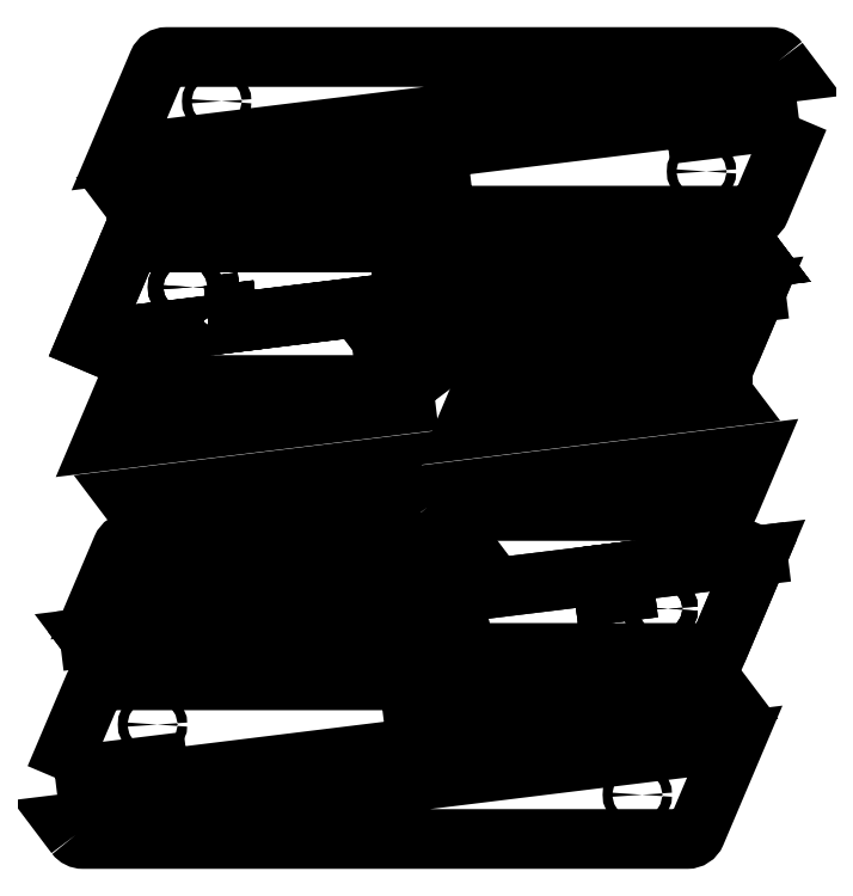
<metadata>
{"format":"dxf","ext":"dxf","renderer":"ezdxf+matplotlib","layout":"modelspace","background":"white","min_lineweight":24,"dpi":150}
</metadata>
<code>
0
SECTION
2
ENTITIES
0
LWPOLYLINE
8
0
90
22
70
1
43
0
10
106.2
20
-37.36
10
106.4
20
-39.34
10
110.6
20
-38.83
10
110.4
20
-36.84
10
109.3
20
-36.98
10
109
20
-34.99
10
138.3
20
-31.4
10
130.2
20
-50.44
42
-0.301
10
128.4
20
-51.65
10
2.746
20
-51.65
42
-0.2355
10
1.149
20
-50.86
10
-0.6585
20
-48.46
10
72.29
20
-39.5
10
72.54
20
-41.49
10
71.42
20
-41.62
10
71.66
20
-43.61
10
75.88
20
-43.09
10
75.64
20
-41.11
10
74.52
20
-41.24
10
74.28
20
-39.26
10
107
20
-35.24
10
107.3
20
-37.22
0
CIRCLE
8
0
10
38.19
20
-47.53
30
0
40
1.6
210
0
220
0
230
1
0
LINE
8
0
10
71.66
20
-43.61
30
0
11
75.88
21
-43.09
31
0
0
LINE
8
0
10
75.64
20
-41.11
30
0
11
74.52
21
-41.24
31
0
0
LINE
8
0
10
72.54
20
-41.49
30
0
11
71.42
21
-41.62
31
0
0
LINE
8
0
10
106.4
20
-39.34
30
0
11
110.6
21
-38.83
31
0
0
LINE
8
0
10
71.42
20
-41.62
30
0
11
71.66
21
-43.61
31
0
0
LINE
8
0
10
138.3
20
-31.4
30
0
11
130.2
21
-50.44
31
0
0
CIRCLE
8
0
10
23.22
20
-48.48
30
0
40
1.6
210
0
220
0
230
1
0
LINE
8
0
10
128.4
20
-51.65
30
0
11
2.746
21
-51.65
31
0
0
LINE
8
0
10
-0.6585
20
-48.46
30
0
11
72.29
21
-39.5
31
0
0
LINE
8
0
10
74.52
20
-41.24
30
0
11
74.28
21
-39.26
31
0
0
LINE
8
0
10
109.3
20
-36.98
30
0
11
109
21
-34.99
31
0
0
LWPOLYLINE
8
0
90
7
70
1
43
0
10
63.38
20
10.56
10
131.1
20
10.56
42
0.301
10
133
20
11.78
10
137.9
20
23.32
10
124
20
21.61
10
59.97
20
13.75
10
61.78
20
11.36
42
0.2355
0
LWPOLYLINE
8
0
90
6
70
1
43
0
10
71.21
20
0.875
10
69.4
20
3.273
42
0.2355
10
67.8
20
4.07
10
8.498
20
4.07
42
0.301
10
6.657
20
2.851
10
2.223
20
-7.595
0
LWPOLYLINE
8
0
90
10
70
1
43
0
10
-7.834
20
-77.61
10
0.247
20
-58.57
42
-0.301
10
2.088
20
-57.36
10
127.7
20
-57.36
42
-0.2355
10
129.3
20
-58.15
10
131.1
20
-60.55
10
67.1
20
-68.41
10
67.47
20
-71.39
10
13.87
20
-77.97
10
13.51
20
-74.99
0
CIRCLE
8
0
10
98.83
20
14.68
30
0
40
1.6
210
0
220
0
230
1
0
LWPOLYLINE
8
0
90
6
70
1
43
0
10
142.7
20
71.49
10
144.5
20
69.1
10
5.506
20
52.03
10
13.59
20
71.07
42
-0.301
10
15.43
20
72.29
10
141.1
20
72.29
42
-0.2355
0
LWPOLYLINE
8
0
90
10
70
1
43
0
10
146.9
20
59.55
10
125.5
20
56.93
10
125.2
20
59.91
10
71.57
20
53.33
10
71.93
20
50.35
10
7.916
20
42.49
10
9.723
20
40.09
42
0.2355
10
11.32
20
39.29
10
137
20
39.29
42
0.301
10
138.8
20
40.51
0
CIRCLE
8
0
10
25.77
20
63.09
30
0
40
1
210
0
220
0
230
1
0
LINE
8
0
10
137.9
20
23.32
30
0
11
124
21
21.61
31
0
0
LWPOLYLINE
8
0
90
6
70
1
43
0
10
69.64
20
-21.34
10
67.83
20
-18.94
10
136.8
20
-10.47
10
132.4
20
-20.91
42
-0.301
10
130.5
20
-22.13
10
71.24
20
-22.13
42
-0.2355
0
LWPOLYLINE
8
0
90
7
70
1
43
0
10
15.05
20
-39.68
10
1.15
20
-41.38
10
6.049
20
-29.84
42
-0.301
10
7.89
20
-28.62
10
75.66
20
-28.62
42
-0.2355
10
77.26
20
-29.42
10
79.06
20
-31.82
0
LWPOLYLINE
8
0
90
6
70
1
43
0
10
56.07
20
-22.74
10
10.88
20
-22.74
42
-0.2355
10
9.285
20
-21.95
10
7.478
20
-19.55
10
61.57
20
-12.91
10
57.91
20
-21.53
42
-0.301
0
LWPOLYLINE
8
0
90
6
70
1
43
0
10
128.2
20
4.681
10
82.97
20
4.681
42
0.301
10
81.12
20
3.463
10
77.47
20
-5.155
10
131.6
20
1.487
10
129.8
20
3.885
42
0.2355
0
CIRCLE
8
0
10
31.36
20
-19.57
30
0
40
1
210
0
220
0
230
1
0
CIRCLE
8
0
10
126.6
20
48.49
30
0
40
1
210
0
220
0
230
1
0
CIRCLE
8
0
10
92.71
20
0.5565
30
0
40
1
210
0
220
0
230
1
0
CIRCLE
8
0
10
107.7
20
1.508
30
0
40
1
210
0
220
0
230
1
0
LWPOLYLINE
8
0
90
6
70
1
43
0
10
-3.617
20
-89.56
10
-5.424
20
-87.16
10
133.5
20
-70.1
10
125.5
20
-89.13
42
-0.301
10
123.6
20
-90.35
10
-2.02
20
-90.35
42
-0.2355
0
CIRCLE
8
0
10
120.6
20
69.12
30
0
40
1
210
0
220
0
230
1
0
CIRCLE
8
0
10
83.86
20
13.73
30
0
40
1.6
210
0
220
0
230
1
0
CIRCLE
8
0
10
106.7
20
-18.01
30
0
40
1.6
210
0
220
0
230
1
0
CIRCLE
8
0
10
91.71
20
-18.96
30
0
40
1.6
210
0
220
0
230
1
0
CIRCLE
8
0
10
105.6
20
68.16
30
0
40
1
210
0
220
0
230
1
0
CIRCLE
8
0
10
47.32
20
0.8965
30
0
40
1.6
210
0
220
0
230
1
0
CIRCLE
8
0
10
31.8
20
42.47
30
0
40
1.6
210
0
220
0
230
1
0
CIRCLE
8
0
10
46.77
20
43.42
30
0
40
1.6
210
0
220
0
230
1
0
CIRCLE
8
0
10
40.21
20
-32.75
30
0
40
1.6
210
0
220
0
230
1
0
LWPOLYLINE
8
0
90
2
70
1
43
0
10
30.89
20
21.3
10
26.67
20
20.79
0
LWPOLYLINE
8
0
90
14
70
1
43
0
10
61.41
20
25.05
10
61.65
20
23.07
10
62.77
20
23.2
10
63.01
20
21.22
10
30.26
20
17.2
10
30.01
20
19.18
10
31.13
20
19.32
10
30.89
20
21.3
10
31.13
20
19.32
10
30.01
20
19.18
10
30.26
20
17.2
10
63.01
20
21.22
10
62.77
20
23.2
10
61.65
20
23.07
0
LWPOLYLINE
8
0
90
12
70
1
43
0
10
136.1
20
32.82
10
137.9
20
30.42
10
65
20
21.46
10
64.75
20
23.45
10
65.87
20
23.58
10
65.63
20
25.57
10
61.41
20
25.05
10
65.63
20
25.57
10
65.87
20
23.58
10
64.75
20
23.45
10
65
20
21.46
10
137.9
20
30.42
0
LWPOLYLINE
8
0
90
6
70
1
43
0
10
26.91
20
18.8
10
28.03
20
18.94
10
28.27
20
16.95
10
-1.008
20
13.36
10
28.27
20
16.95
10
28.03
20
18.94
0
CIRCLE
8
0
10
107.2
20
-60.53
30
0
40
1.6
210
0
220
0
230
1
0
CIRCLE
8
0
10
55.18
20
-31.8
30
0
40
1.6
210
0
220
0
230
1
0
LINE
8
0
10
59.97
20
13.75
30
0
11
61.78
21
11.36
31
0
0
LINE
8
0
10
137.9
20
23.32
30
0
11
133
21
11.78
31
0
0
CIRCLE
8
0
10
18.46
20
-87.18
30
0
40
1
210
0
220
0
230
1
0
CIRCLE
8
0
10
12.43
20
-66.56
30
0
40
1
210
0
220
0
230
1
0
CIRCLE
8
0
10
32.35
20
-0.05537
30
0
40
1.6
210
0
220
0
230
1
0
CIRCLE
8
0
10
46.33
20
-18.62
30
0
40
1
210
0
220
0
230
1
0
LINE
8
0
10
-1.008
20
13.36
30
0
11
7.073
21
32.4
31
0
0
CIRCLE
8
0
10
33.43
20
-86.23
30
0
40
1
210
0
220
0
230
1
0
CIRCLE
8
0
10
98.83
20
14.68
30
0
40
1.6
210
0
220
0
230
1
0
CIRCLE
8
0
10
19.26
20
24.41
30
0
40
1.6
210
0
220
0
230
1
0
CIRCLE
8
0
10
114.1
20
30.44
30
0
40
1.6
210
0
220
0
230
1
0
CIRCLE
8
0
10
114.1
20
30.44
30
0
40
1.6
210
0
220
0
230
1
0
LINE
8
0
10
8.914
20
33.61
30
0
11
134.5
21
33.61
31
0
0
CIRCLE
8
0
10
99.1
20
29.49
30
0
40
1.6
210
0
220
0
230
1
0
CIRCLE
8
0
10
19.26
20
24.41
30
0
40
1.6
210
0
220
0
230
1
0
LINE
8
0
10
59.97
20
13.75
30
0
11
124
21
21.61
31
0
0
CIRCLE
8
0
10
99.1
20
29.49
30
0
40
1.6
210
0
220
0
230
1
0
LINE
8
0
10
8.914
20
33.61
30
0
11
134.5
21
33.61
31
0
0
CIRCLE
8
0
10
92.27
20
-61.48
30
0
40
1.6
210
0
220
0
230
1
0
CIRCLE
8
0
10
83.86
20
13.73
30
0
40
1.6
210
0
220
0
230
1
0
CIRCLE
8
0
10
113.3
20
-81.15
30
0
40
1
210
0
220
0
230
1
0
LINE
8
0
10
75.88
20
-43.09
30
0
11
75.64
21
-41.11
31
0
0
CIRCLE
8
0
10
38.19
20
-47.53
30
0
40
1.6
210
0
220
0
230
1
0
LINE
8
0
10
106.2
20
-37.36
30
0
11
106.4
21
-39.34
31
0
0
LINE
8
0
10
72.29
20
-39.5
30
0
11
72.54
21
-41.49
31
0
0
LINE
8
0
10
-1.008
20
13.36
30
0
11
7.073
21
32.4
31
0
0
LINE
8
0
10
110.4
20
-36.84
30
0
11
109.3
21
-36.98
31
0
0
LWPOLYLINE
8
0
90
2
70
1
43
0
10
26.67
20
20.79
10
26.91
20
18.8
0
LINE
8
0
10
131.1
20
10.56
30
0
11
63.38
21
10.56
31
0
0
LINE
8
0
10
74.28
20
-39.26
30
0
11
107
21
-35.24
31
0
0
CIRCLE
8
0
10
23.22
20
-48.48
30
0
40
1.6
210
0
220
0
230
1
0
LINE
8
0
10
110.6
20
-38.83
30
0
11
110.4
21
-36.84
31
0
0
LINE
8
0
10
109
20
-34.99
30
0
11
138.3
21
-31.4
31
0
0
CIRCLE
8
0
10
118
20
-42.45
30
0
40
1.6
210
0
220
0
230
1
0
LINE
8
0
10
107.3
20
-37.22
30
0
11
106.2
21
-37.36
31
0
0
LINE
8
0
10
107
20
-35.24
30
0
11
107.3
21
-37.22
31
0
0
CIRCLE
8
0
10
118
20
-42.45
30
0
40
1.6
210
0
220
0
230
1
0
LINE
8
0
10
1.149
20
-50.86
30
0
11
-0.6585
21
-48.46
31
0
0
ARC
8
0
10
8.914
20
31.61
30
0
40
2
210
0
220
0
230
1
50
90
51
157
0
ARC
8
0
10
134.5
20
31.61
30
0
40
2
210
0
220
-0
230
1
50
37
51
90
0
ENDSEC
0
EOF

</code>
